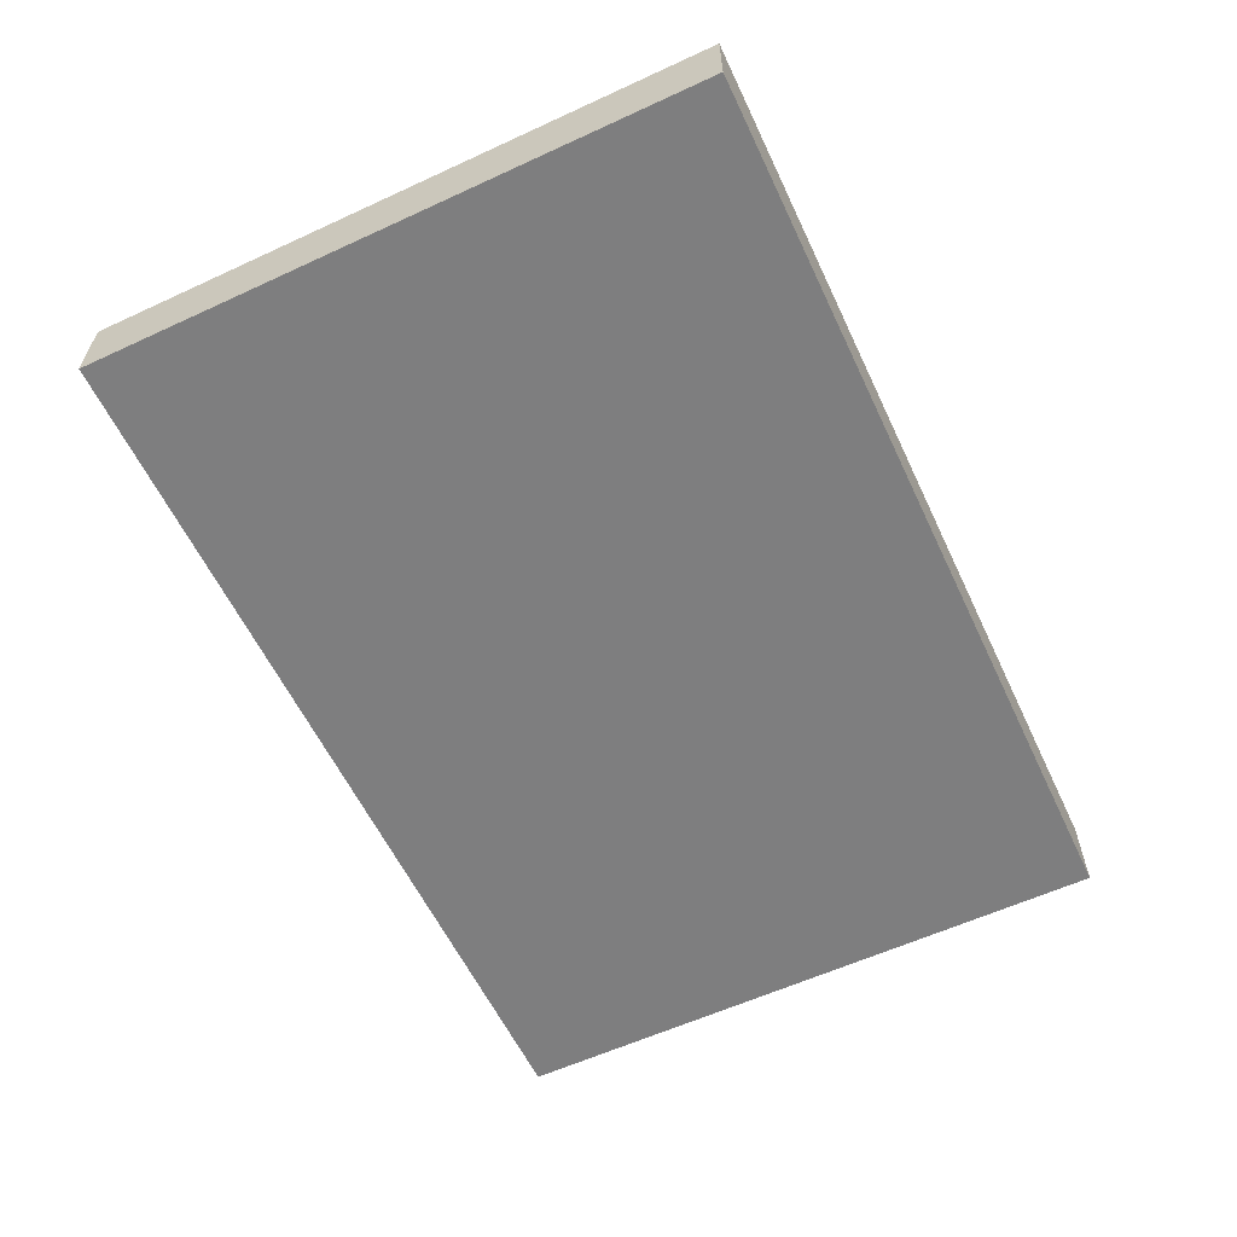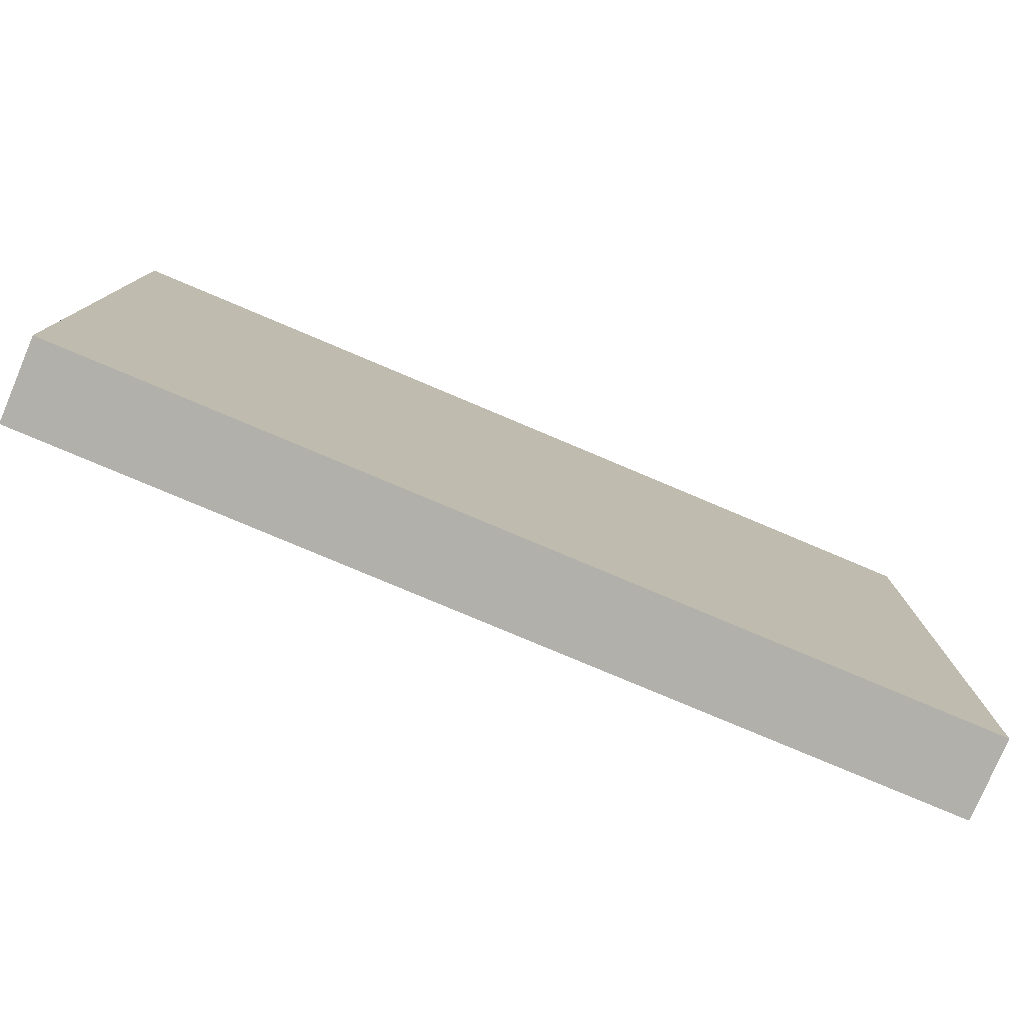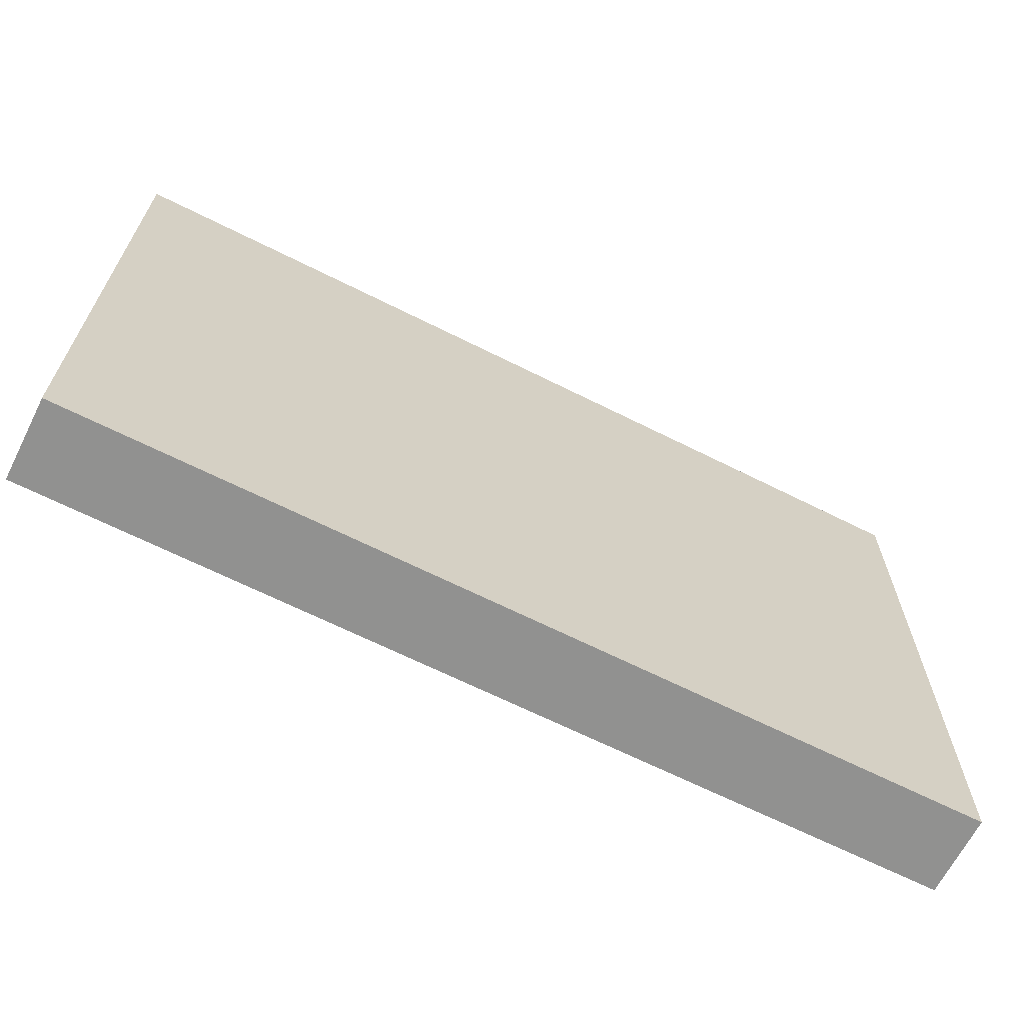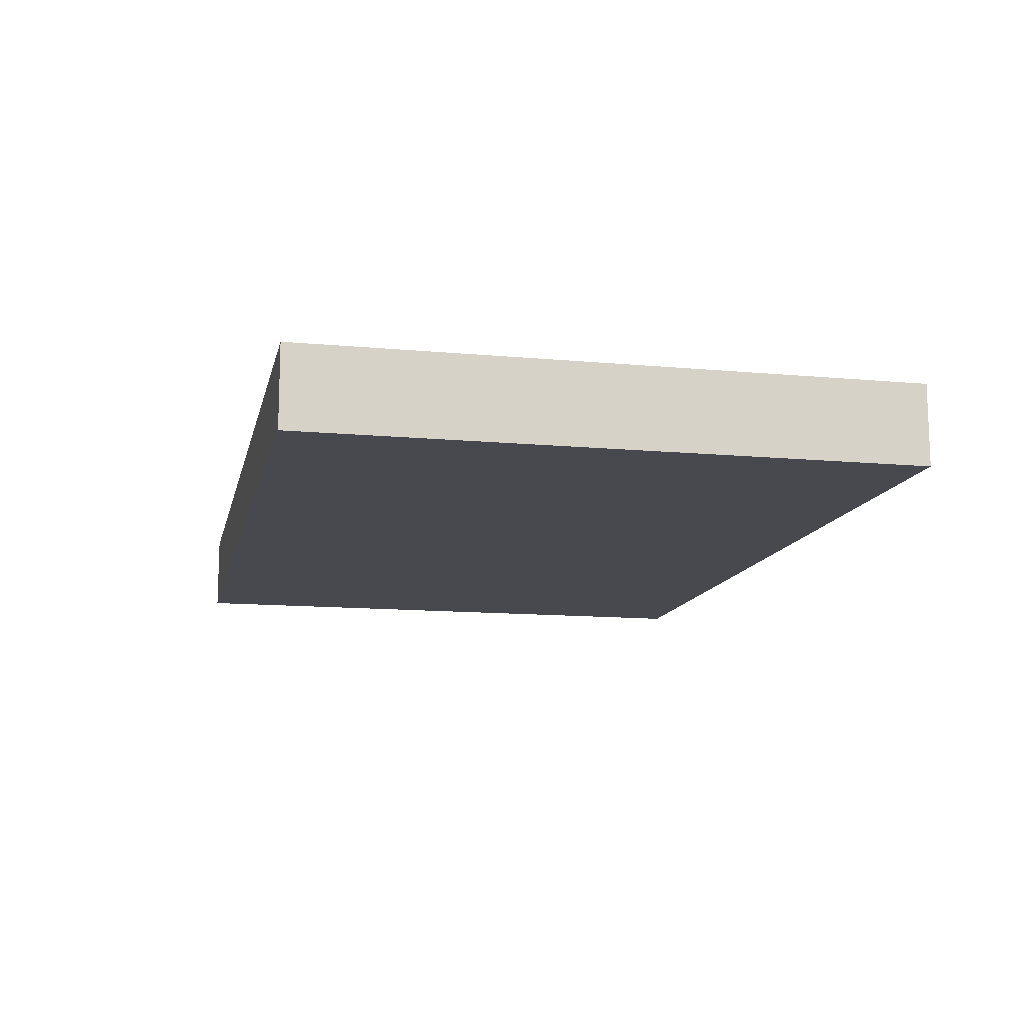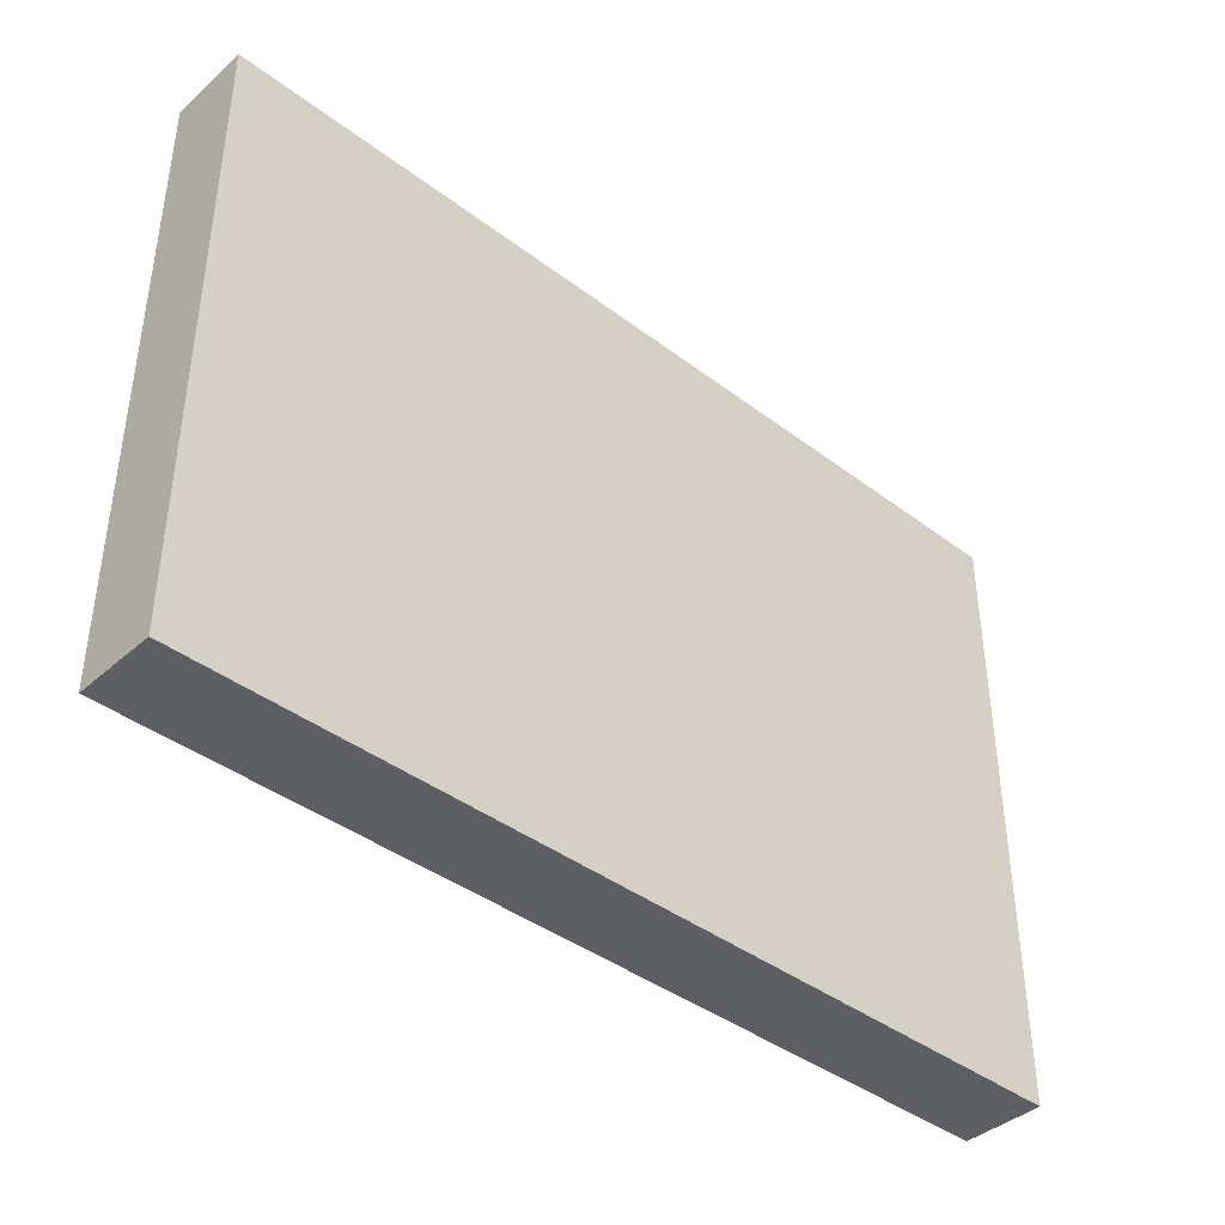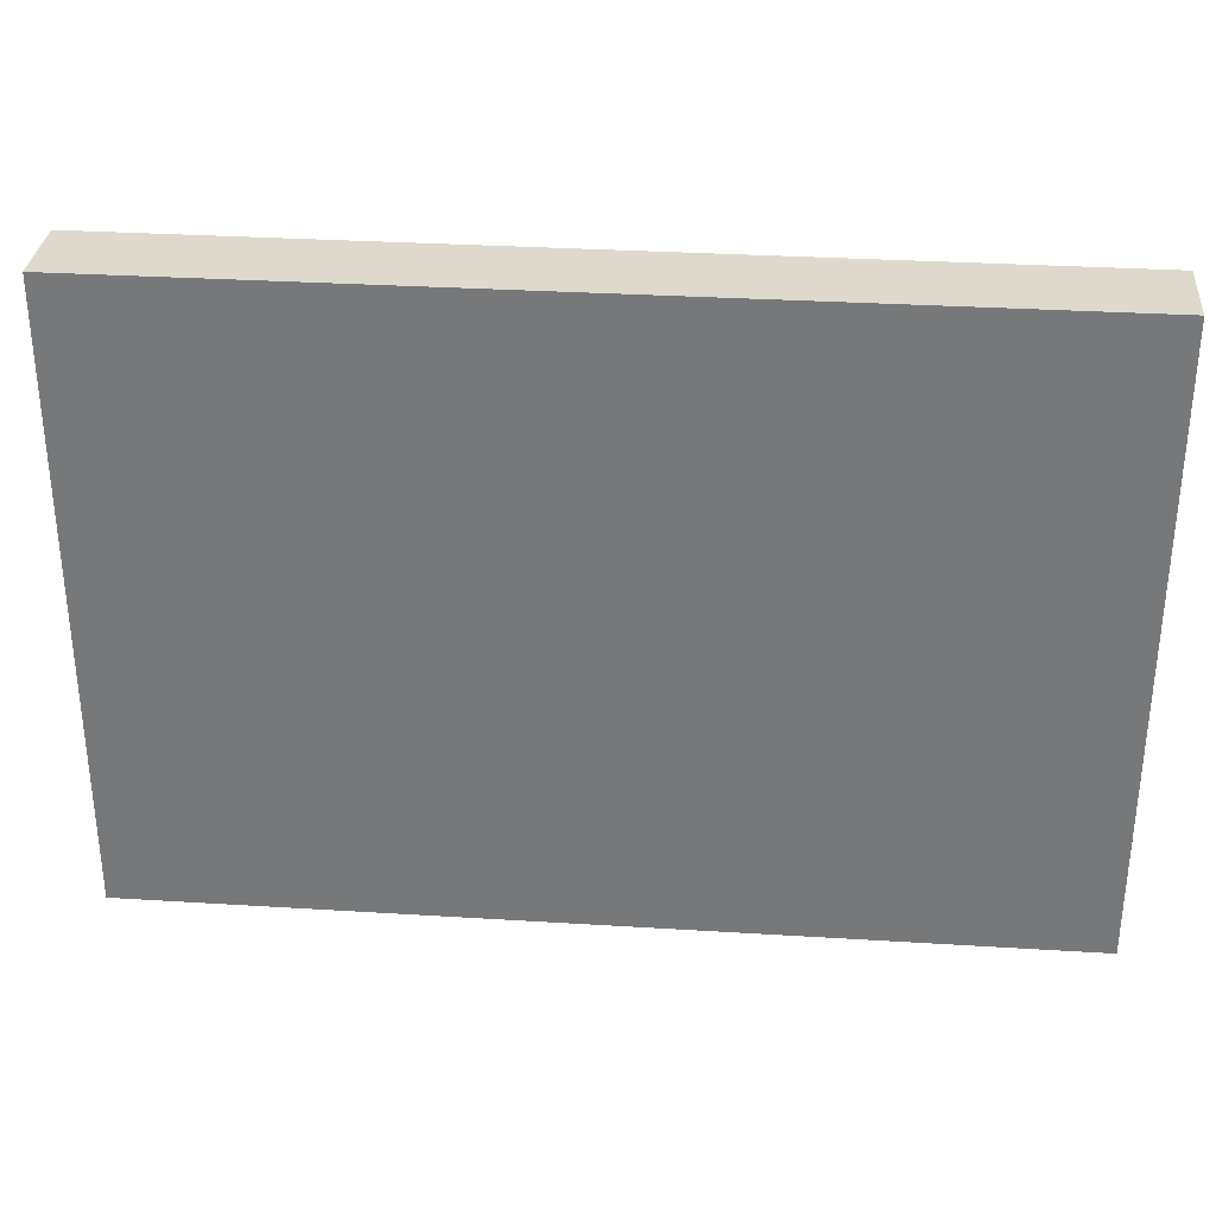
<metadata>
{"format":"obj","ext":"obj","renderer":"f3d","projection":"perspective","resolution":1024,"background":"white","views":[{"elev":-59.5,"azim":115.3,"up":"+Z"},{"elev":-78.5,"azim":-22.9,"up":"+Y"},{"elev":-65.9,"azim":-26.8,"up":"+Y"},{"elev":-12.7,"azim":-102.2,"up":"+Z"},{"elev":-40.4,"azim":137.1,"up":"+Y"},{"elev":31.9,"azim":5.0,"up":"+Y"}]}
</metadata>
<code>
o janela_direita_Cube_Cube.004
v -11.66 3.246 -11.46
v -11.66 0.6772 -11.46
v -11.66 0.6772 -11.12
v -11.66 3.246 -11.12
v -7.89 0.6772 -11.12
v -7.89 3.246 -11.12
v -7.89 0.6772 -11.46
v -7.89 3.246 -11.46
f 2 4 1
f 3 6 4
f 5 8 6
f 7 1 8
f 6 1 4
f 3 7 5
f 2 3 4
f 3 5 6
f 5 7 8
f 7 2 1
f 6 8 1
f 3 2 7

</code>
